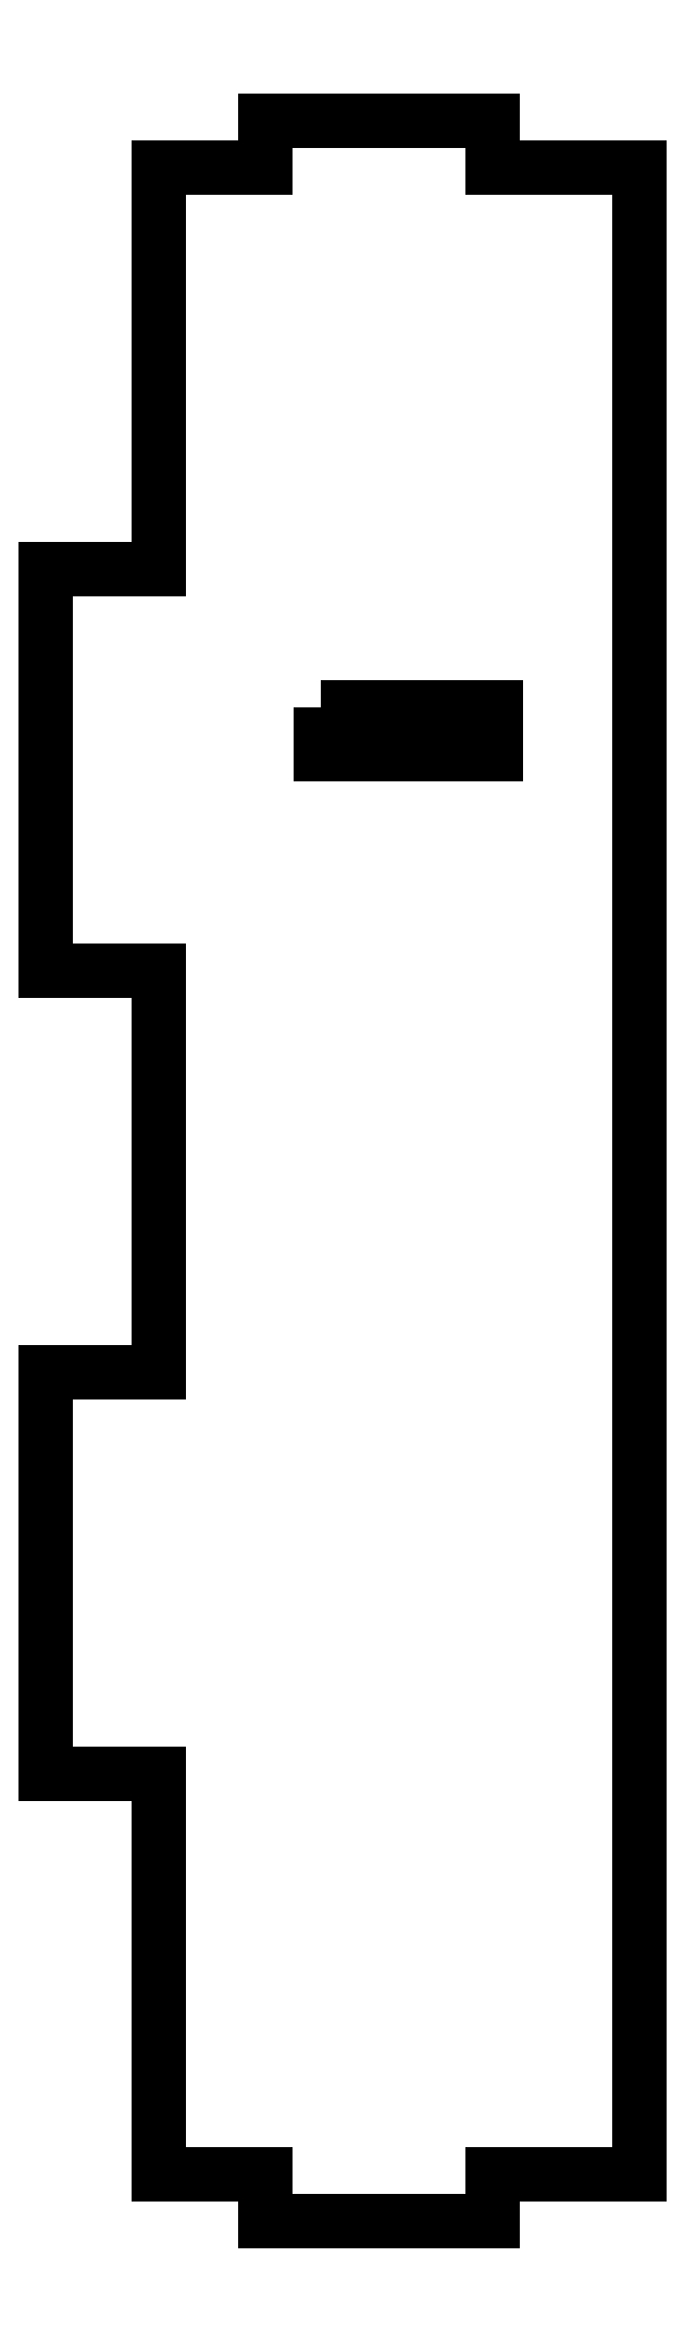
<metadata>
{"format":"dxf","ext":"dxf","renderer":"ezdxf+matplotlib","layout":"modelspace","background":"white","min_lineweight":24,"dpi":150}
</metadata>
<code>
0
SECTION
2
ENTITIES
0
LWPOLYLINE
8
0
90
4
70
1
43
0
10
453
20
103.2
10
453
20
100
10
465
20
100
10
465
20
103.2
0
LINE
8
0
10
464.7
20
140
30
0
11
464.7
21
143.2
31
7.634e-30
0
LINE
8
0
10
464.7
20
143.2
30
7.634e-30
11
449.2
21
143.2
31
-1.11e-15
0
LINE
8
0
10
449.2
20
143.2
30
-7.105e-14
11
449.2
21
140
31
-7.105e-14
0
LINE
8
0
10
449.2
20
140
30
-7.105e-14
11
442
21
140
31
-7.105e-14
0
LINE
8
0
10
442
20
140
30
-7.105e-14
11
442
21
112.6
31
0
0
LINE
8
0
10
442
20
112.6
30
0
11
434.2
21
112.6
31
5.551e-16
0
LINE
8
0
10
434.2
20
112.6
30
5.551e-16
11
434.2
21
85.28
31
-7.105e-14
0
LINE
8
0
10
434.2
20
85.28
30
-7.105e-14
11
442
21
85.28
31
-7.105e-14
0
LINE
8
0
10
442
20
85.28
30
-7.105e-14
11
442
21
57.92
31
2.022e-27
0
LINE
8
0
10
442
20
57.92
30
2.022e-27
11
434.2
21
57.92
31
-7.105e-14
0
LINE
8
0
10
434.2
20
57.92
30
-7.105e-14
11
434.2
21
30.56
31
-7.105e-14
0
LINE
8
0
10
434.2
20
30.56
30
-7.105e-14
11
442
21
30.56
31
-7.161e-14
0
LINE
8
0
10
442
20
30.56
30
-7.161e-14
11
442
21
3.2
31
-4.379e-46
0
LINE
8
0
10
442
20
3.2
30
-4.379e-46
11
449.2
21
3.2
31
1.501e-45
0
LINE
8
0
10
449.2
20
3.2
30
1.501e-45
11
449.2
21
6.661e-15
31
-7.105e-14
0
LINE
8
0
10
449.2
20
6.661e-15
30
-7.105e-14
11
464.7
21
2.958e-29
31
-6.994e-14
0
LINE
8
0
10
464.7
20
2.958e-29
30
-6.994e-14
11
464.7
21
3.2
31
0
0
LINE
8
0
10
464.7
20
3.2
30
0
11
474.7
21
3.2
31
-5.301e-76
0
LINE
8
0
10
474.7
20
3.2
30
-5.301e-76
11
474.7
21
140
31
4.899e-30
0
LINE
8
0
10
474.7
20
140
30
4.899e-30
11
464.7
21
140
31
0
0
ENDSEC
0
EOF

</code>
